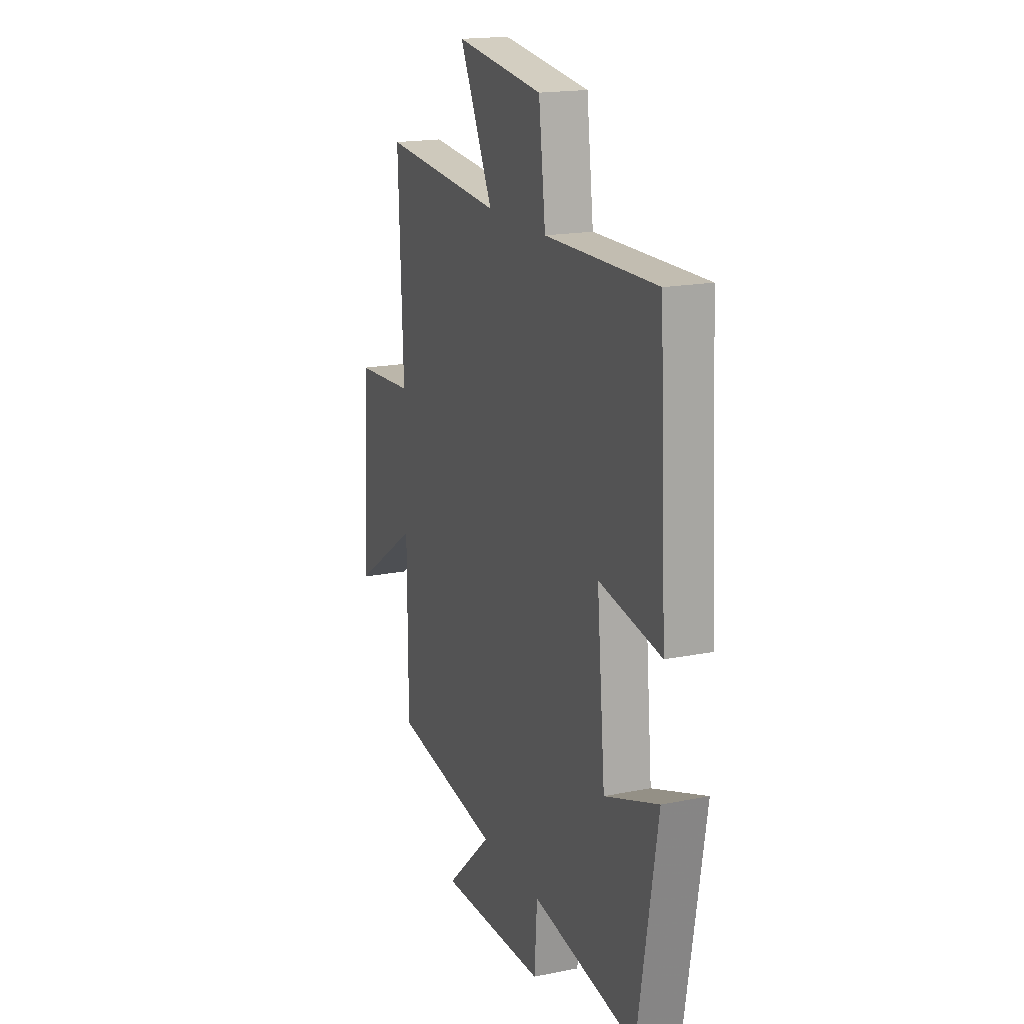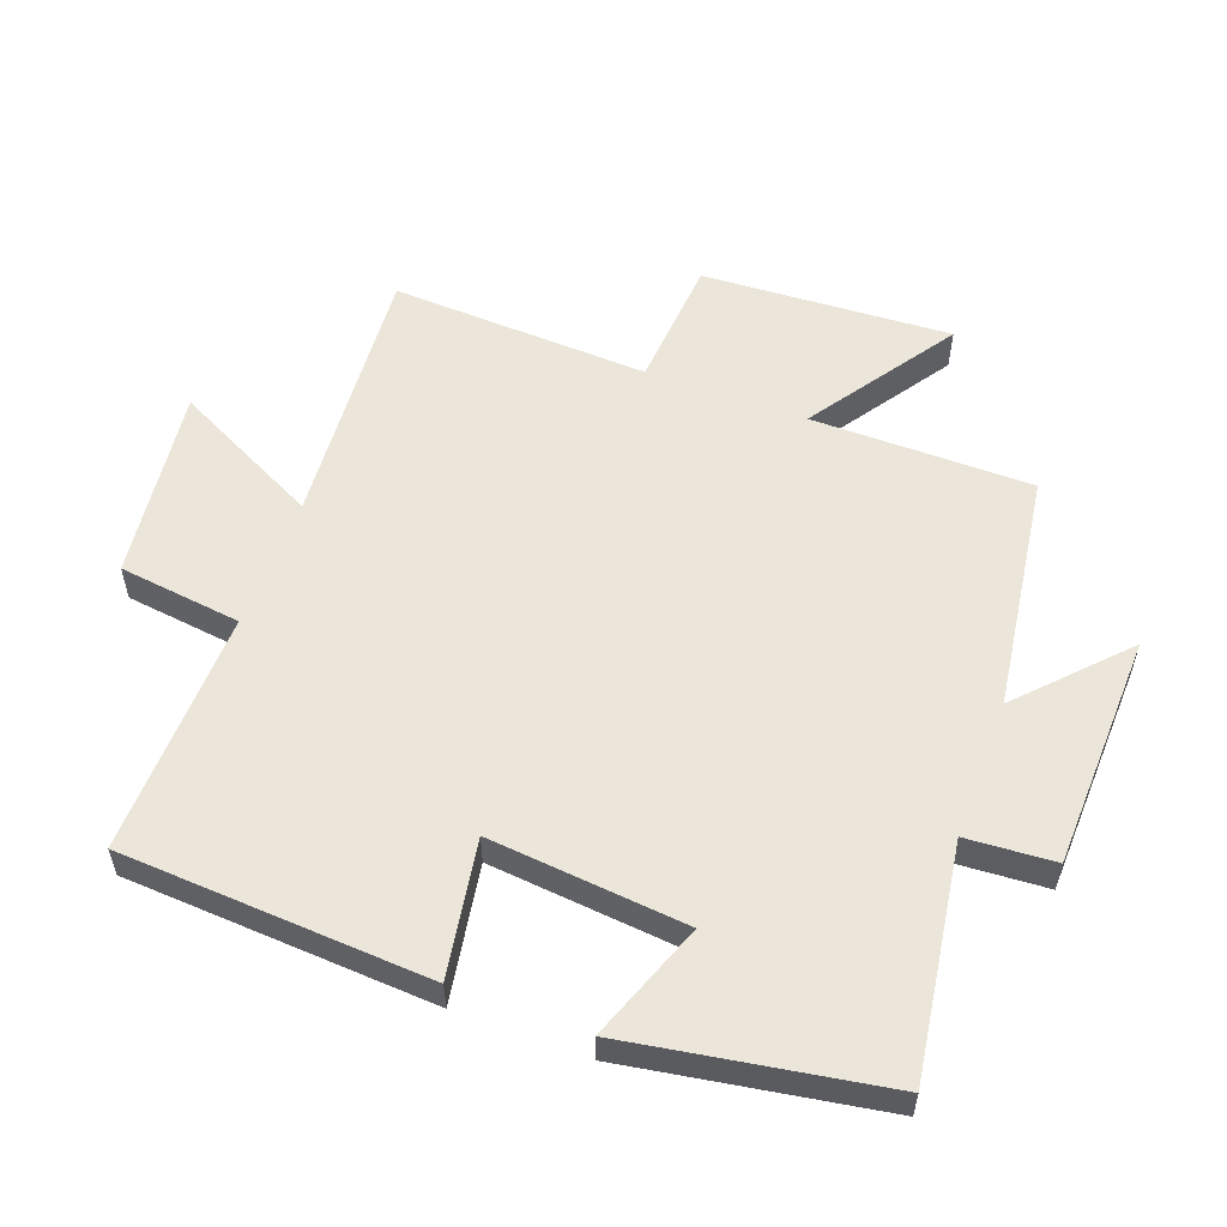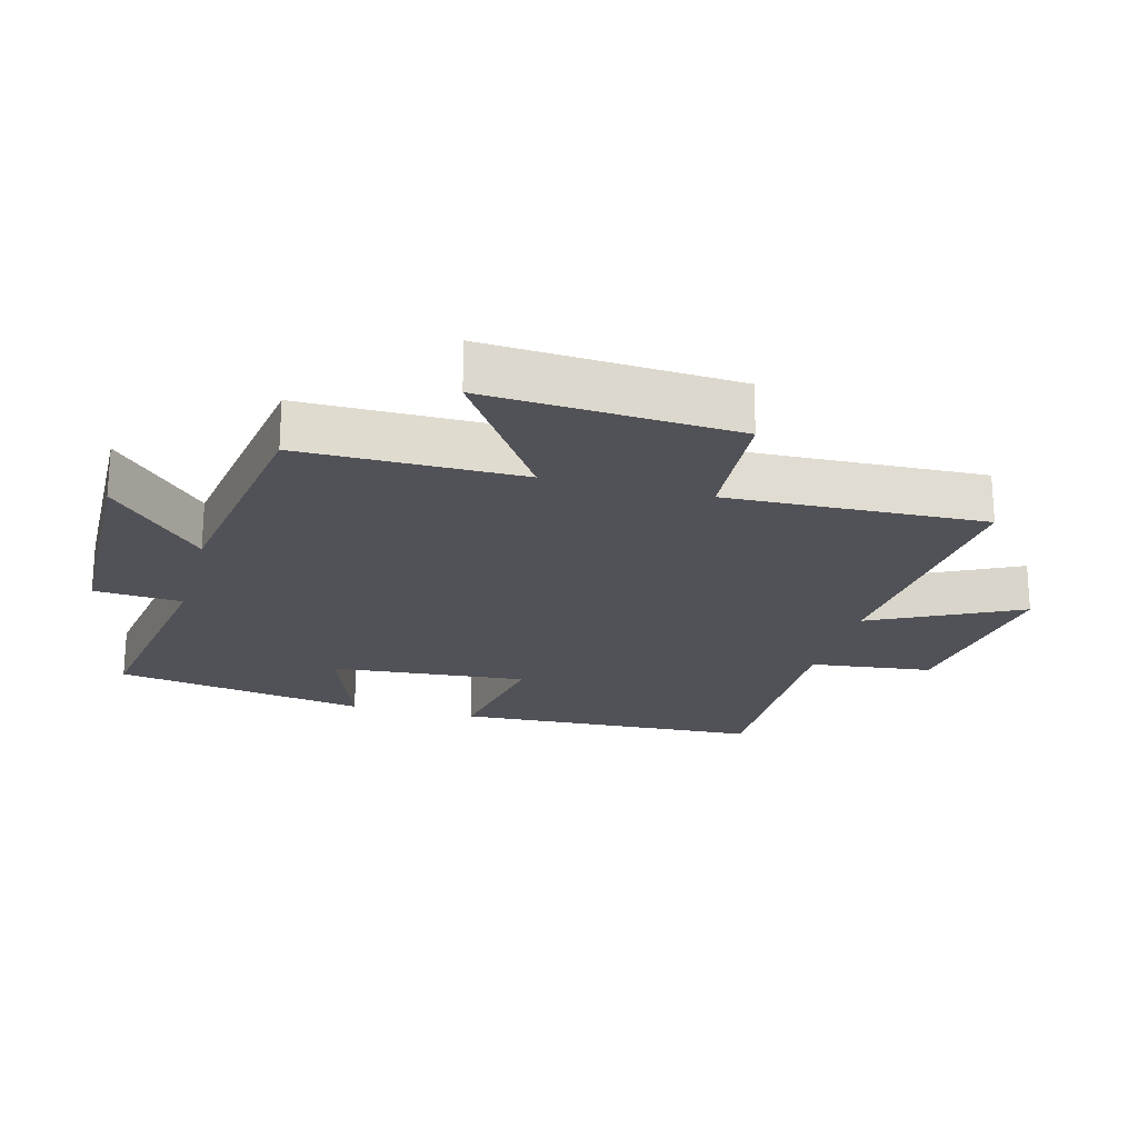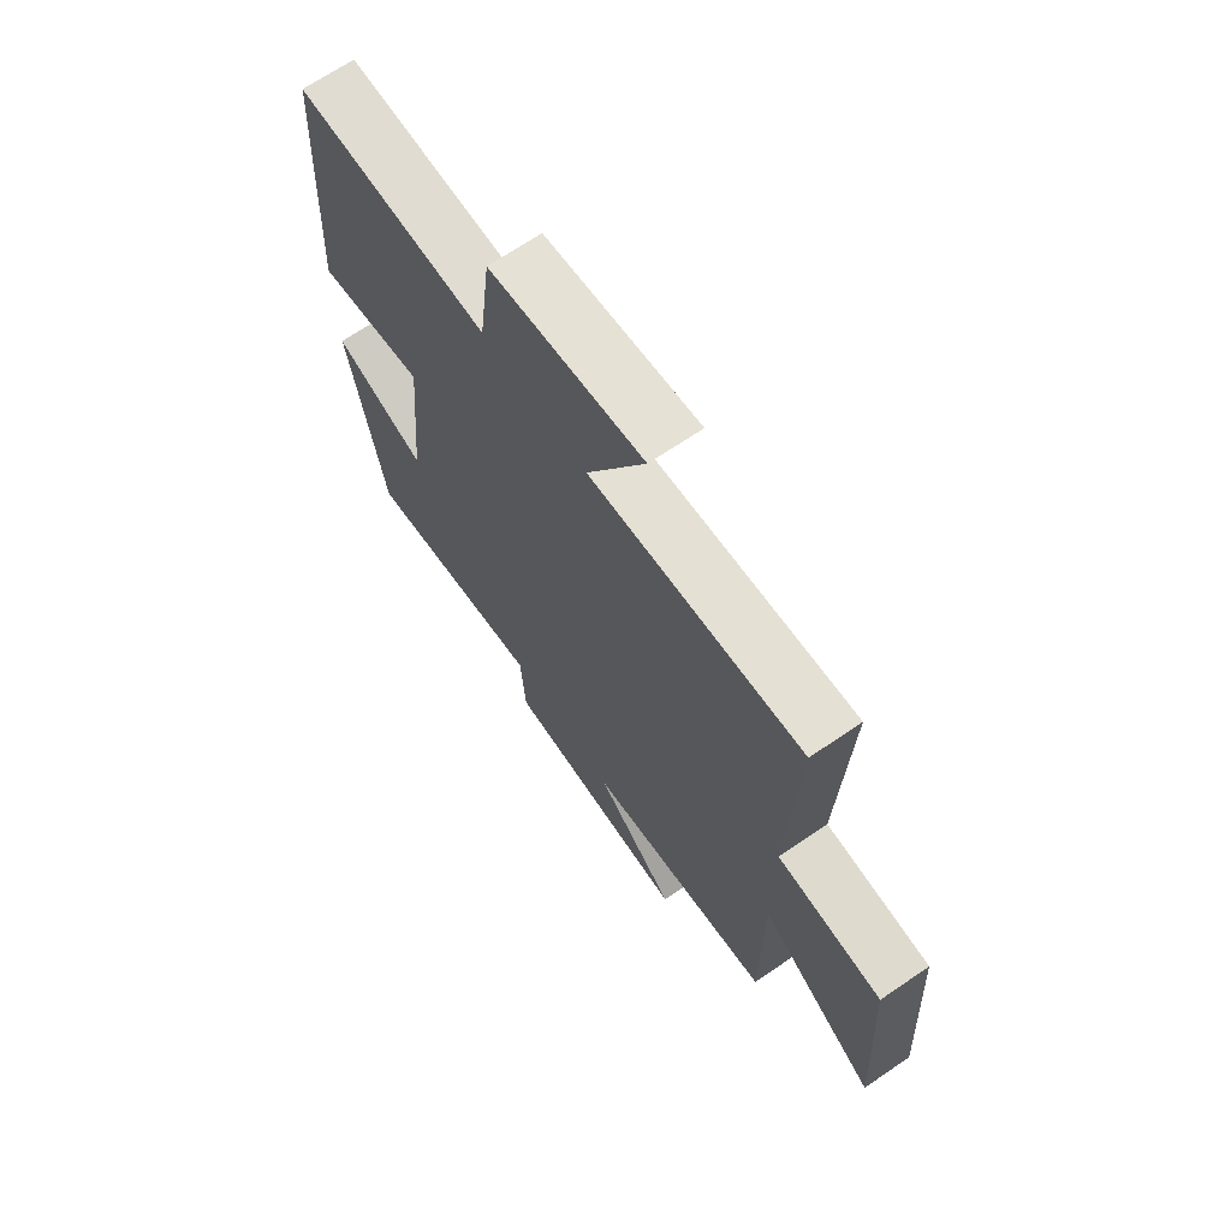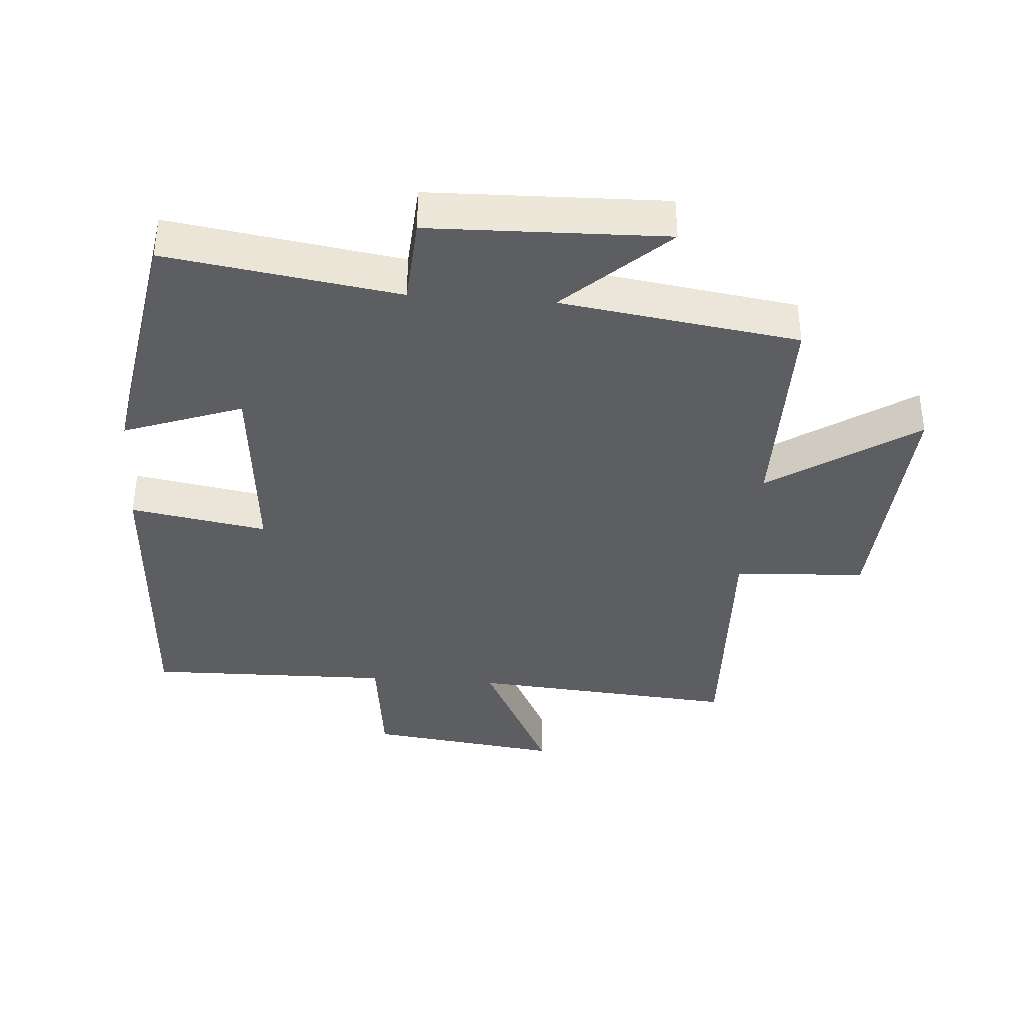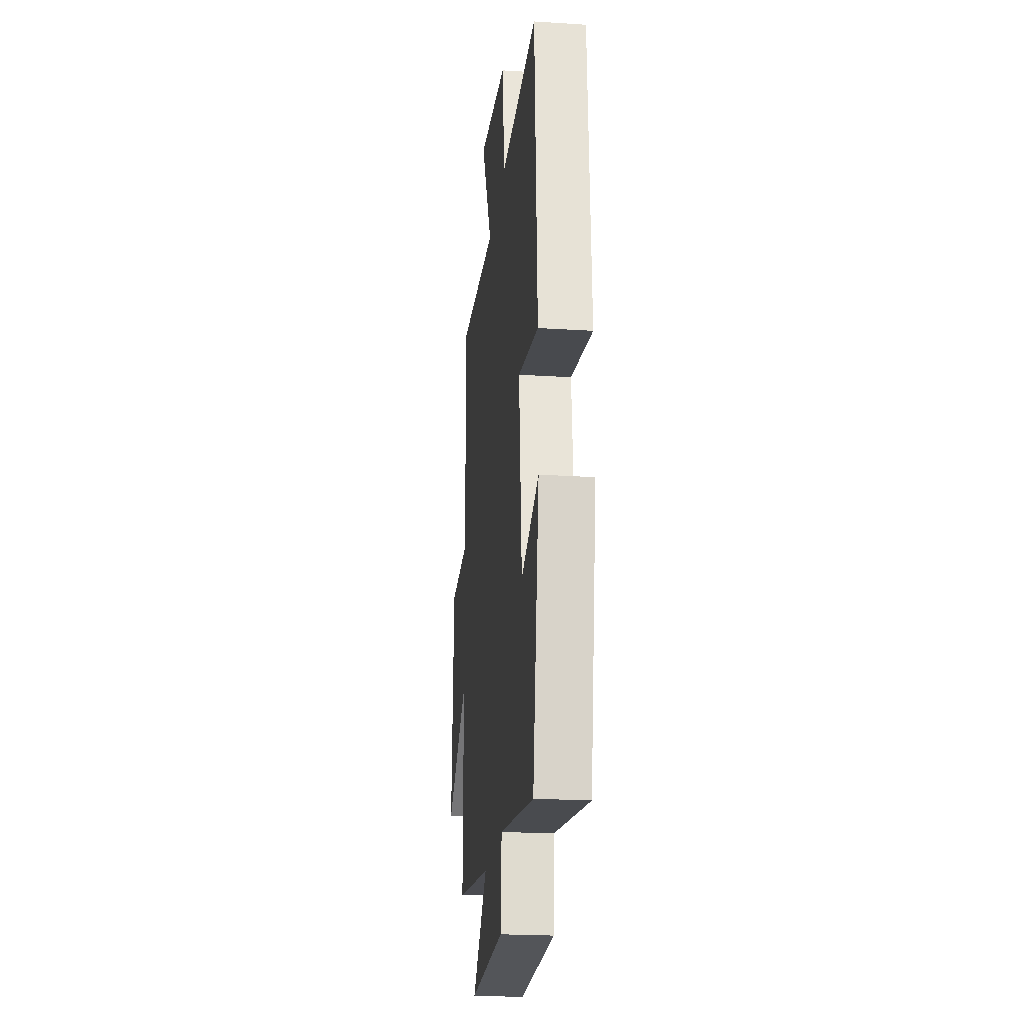
<metadata>
{"format":"obj","ext":"obj","renderer":"f3d","projection":"perspective","resolution":1024,"background":"white","views":[{"elev":18.0,"azim":68.6,"up":"+Z"},{"elev":55.7,"azim":110.5,"up":"+Y"},{"elev":-21.6,"azim":-105.2,"up":"+Y"},{"elev":68.3,"azim":-124.3,"up":"+Z"},{"elev":-37.5,"azim":175.7,"up":"+Y"},{"elev":-22.6,"azim":83.7,"up":"+Z"}]}
</metadata>
<code>
v 0.434 0.07 -0.554
v 0.079 0.07 -0.5
v 0.07 0.07 -0.635
v -0.29 0.07 -0.645
v -0.135 0.07 -0.5
v -0.499 0.07 -0.447
v -0.5 0.07 -0.109
v -0.724 0.07 -0.259
v -0.702 0.07 0.123
v -0.5 0.07 0.137
v -0.517 0.07 0.533
v -0.107 0.07 0.5
v -0.22 0.07 0.726
v 0.076 0.07 0.688
v 0.099 0.07 0.5
v 0.474 0.07 0.507
v 0.5 0.07 0.035
v 0.291 0.07 0.071
v 0.319 0.07 -0.231
v 0.5 0.07 -0.165
v 0.434 0 -0.554
v 0.079 0 -0.5
v 0.07 0 -0.635
v -0.29 0 -0.645
v -0.135 0 -0.5
v -0.499 0 -0.447
v -0.5 0 -0.109
v -0.724 0 -0.259
v -0.702 0 0.123
v -0.5 0 0.137
v -0.517 0 0.533
v -0.107 0 0.5
v -0.22 0 0.726
v 0.076 0 0.688
v 0.099 0 0.5
v 0.474 0 0.507
v 0.5 0 0.035
v 0.291 0 0.071
v 0.319 0 -0.231
v 0.5 0 -0.165
f 19 20 1 2
f 18 19 2
f 15 16 17 18
f 15 18 2
f 12 13 14 15
f 12 15 2 3
f 10 11 12 3
f 7 8 9 10
f 5 6 7 10
f 5 10 3
f 3 4 5
f 22 21 40 39
f 22 39 38
f 38 37 36 35
f 22 38 35
f 35 34 33 32
f 23 22 35 32
f 23 32 31 30
f 30 29 28 27
f 30 27 26 25
f 23 30 25
f 25 24 23
f 1 21 22 2
f 2 22 23 3
f 3 23 24 4
f 4 24 25 5
f 5 25 26 6
f 6 26 27 7
f 7 27 28 8
f 8 28 29 9
f 9 29 30 10
f 10 30 31 11
f 11 31 32 12
f 12 32 33 13
f 13 33 34 14
f 14 34 35 15
f 15 35 36 16
f 16 36 37 17
f 17 37 38 18
f 18 38 39 19
f 19 39 40 20
f 20 40 21 1

</code>
